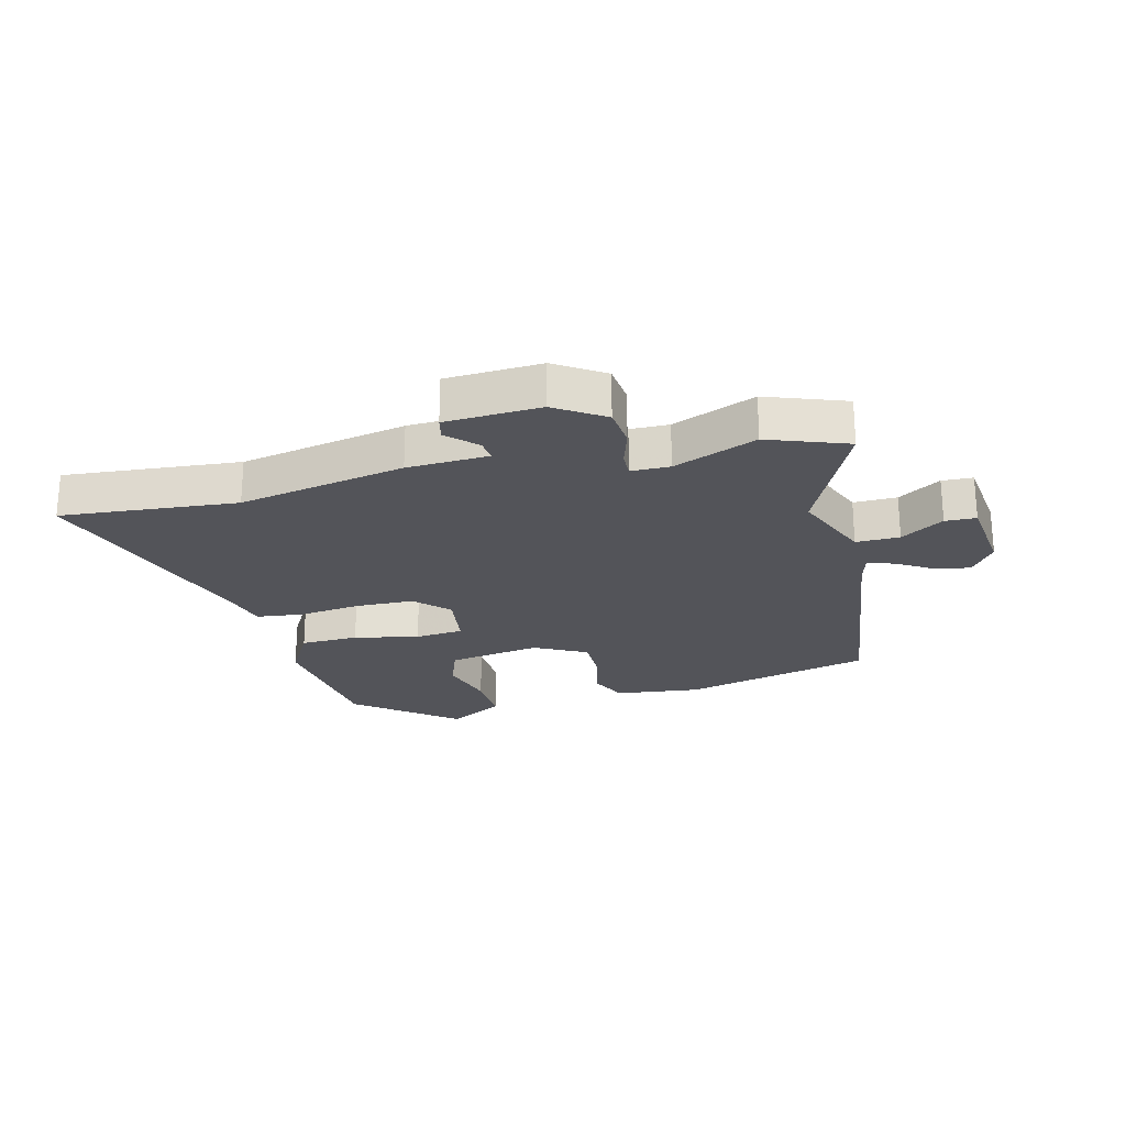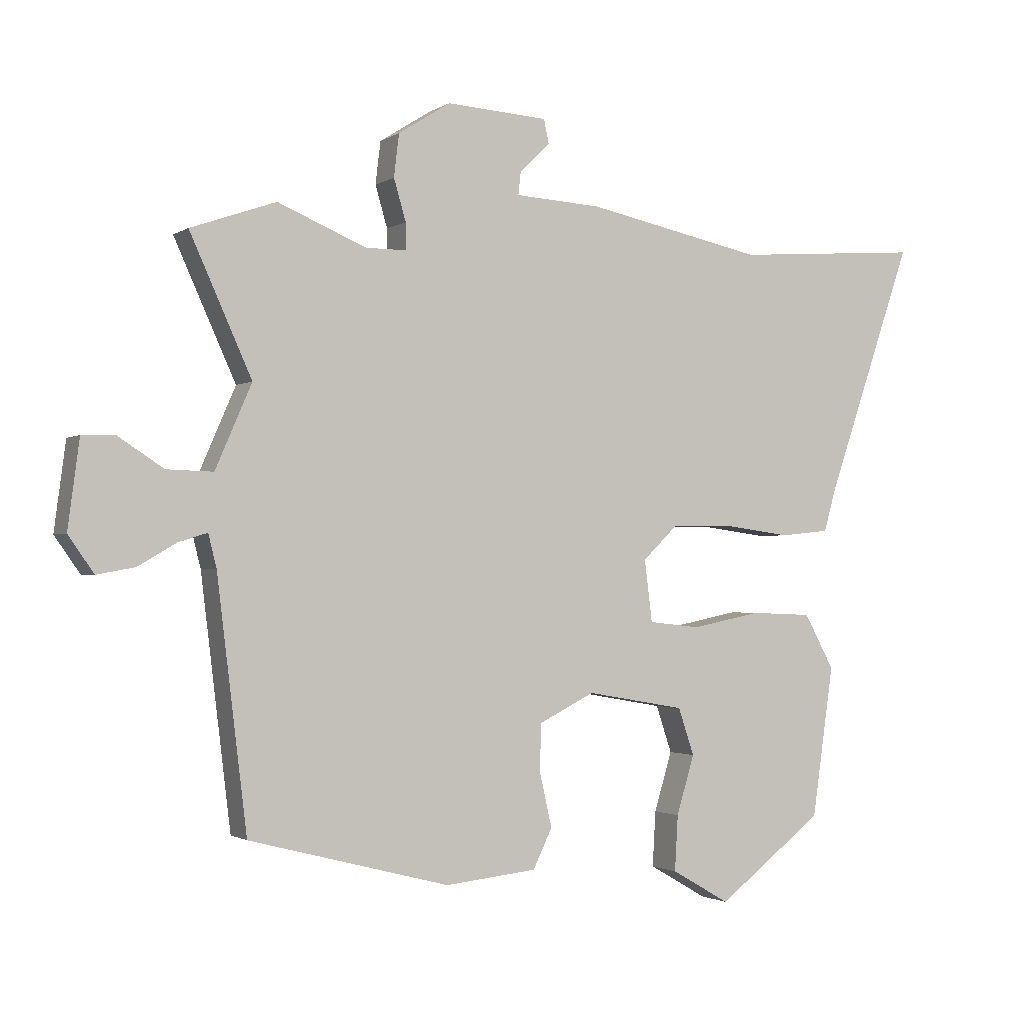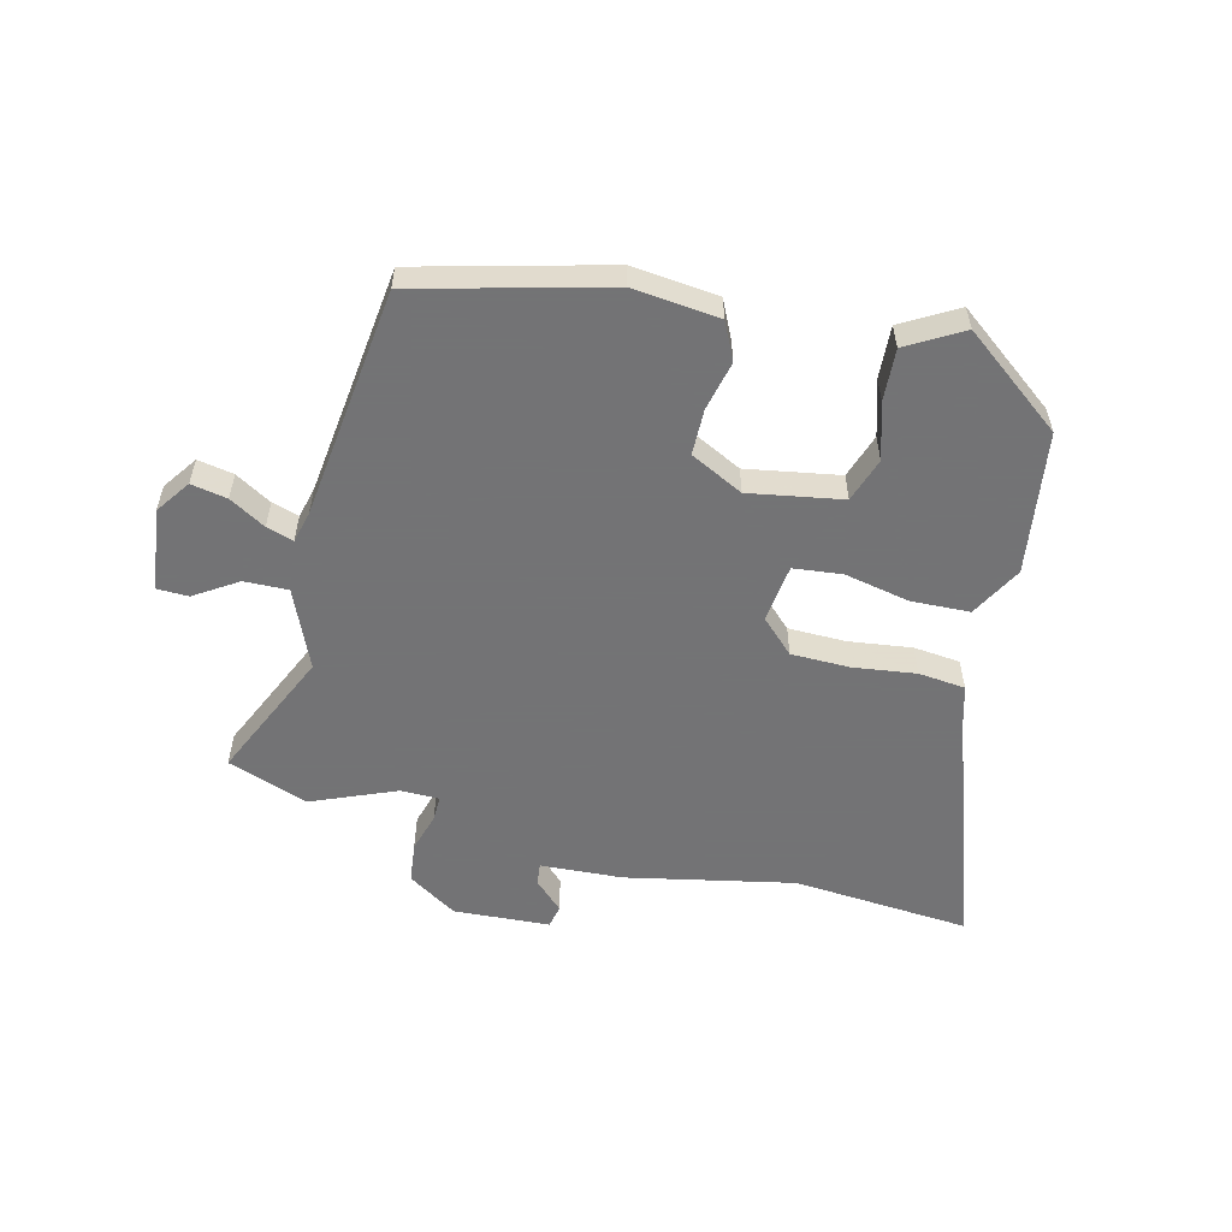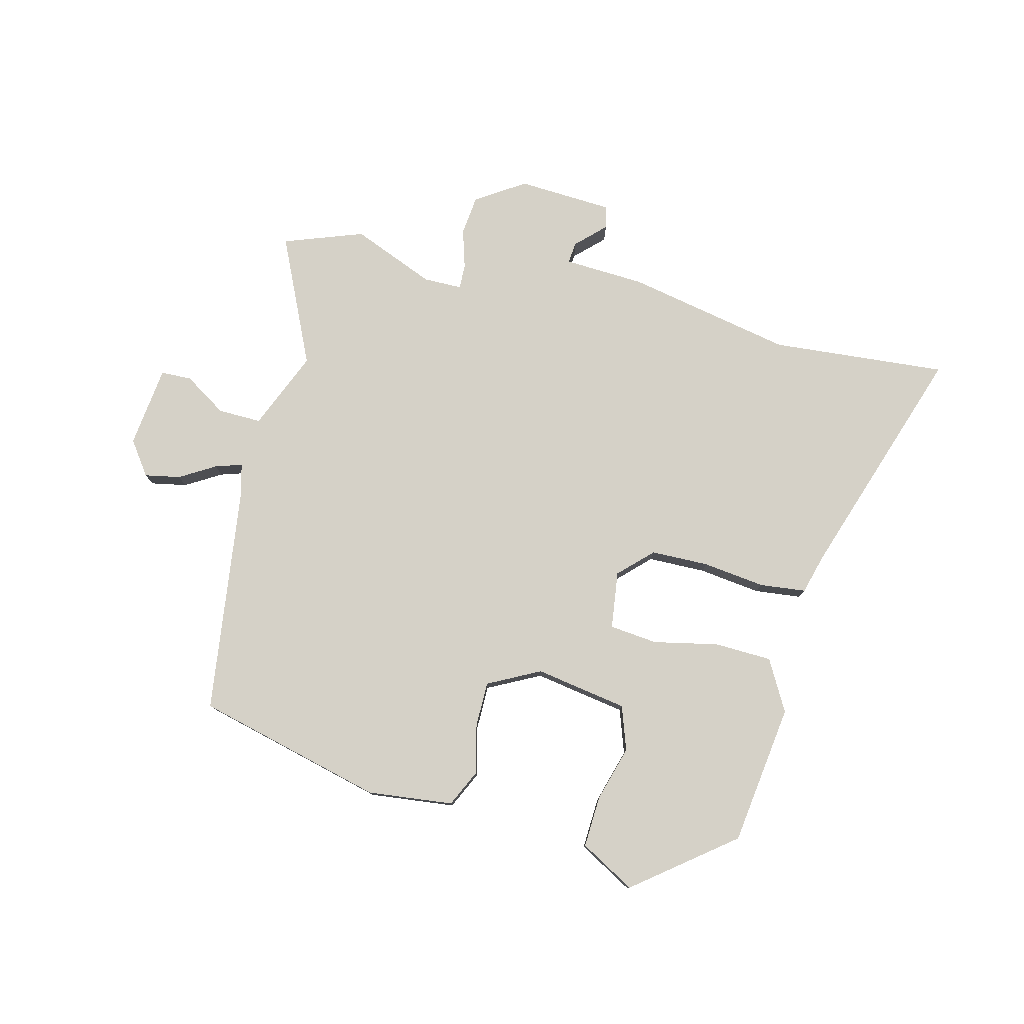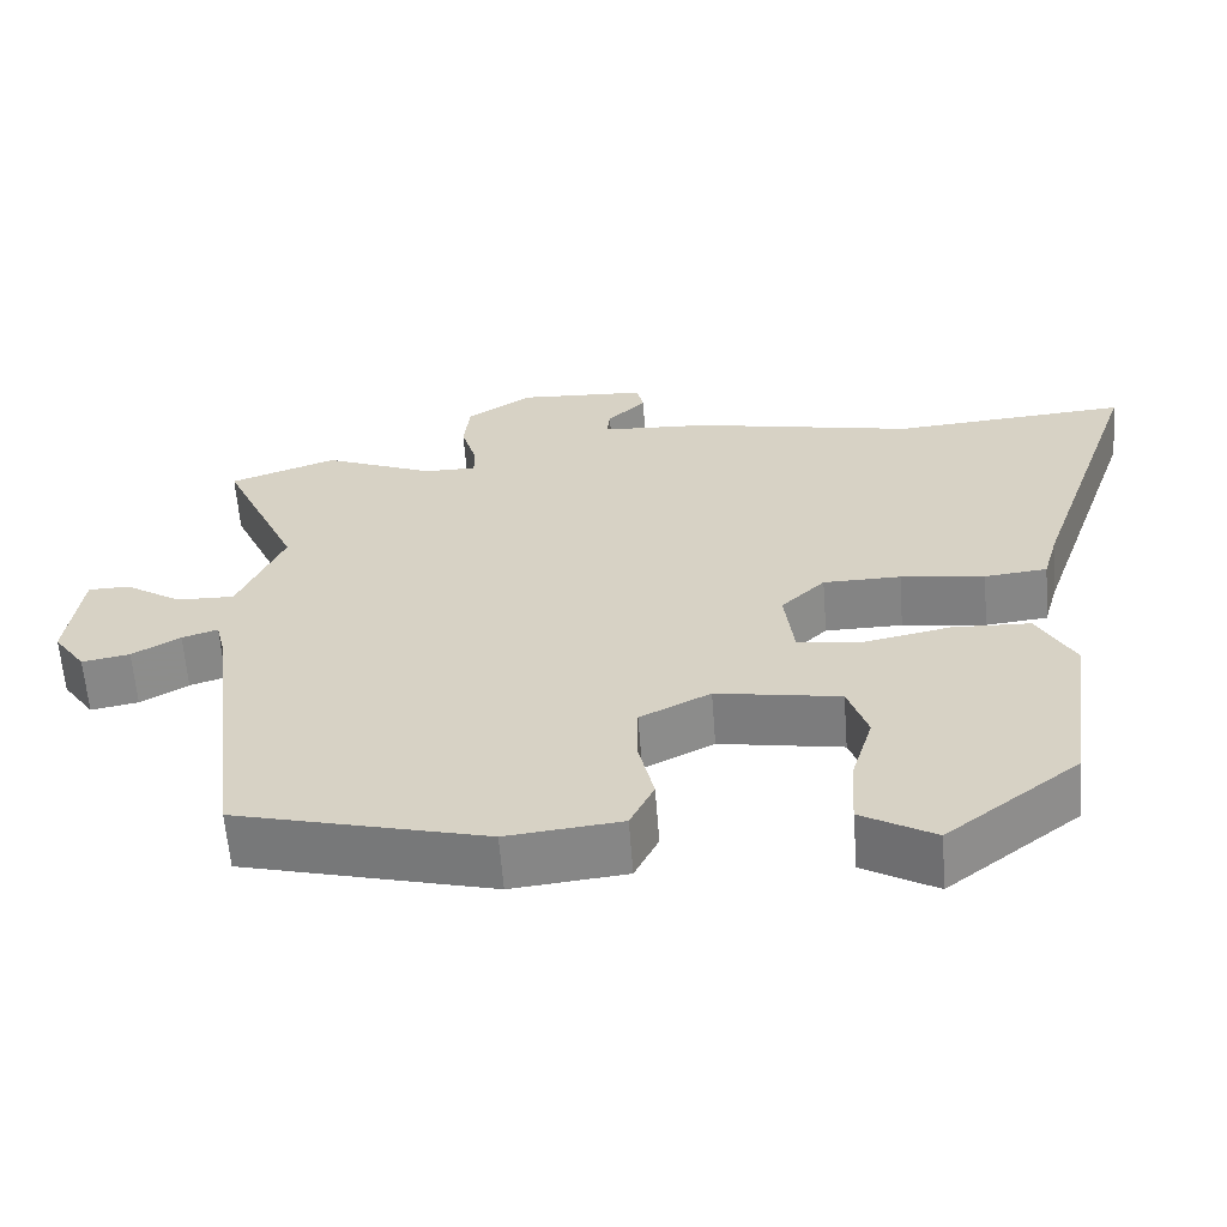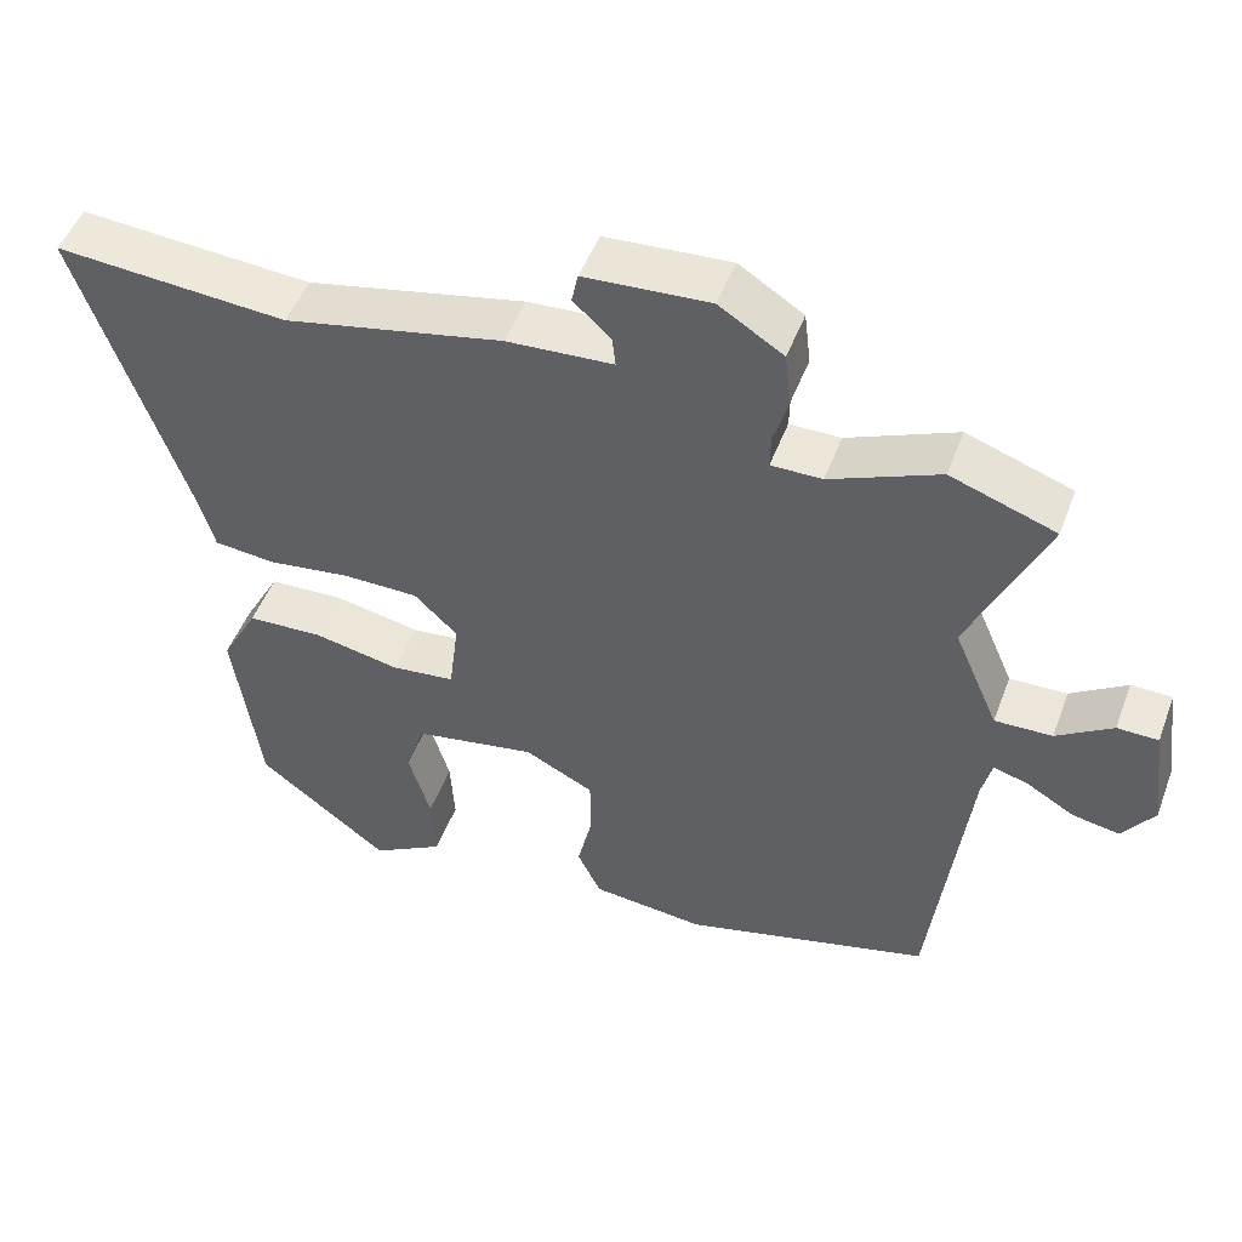
<metadata>
{"format":"obj","ext":"obj","renderer":"f3d","projection":"perspective","resolution":1024,"background":"white","views":[{"elev":-23.7,"azim":13.4,"up":"+Y"},{"elev":-1.6,"azim":153.7,"up":"+Z"},{"elev":-56.0,"azim":165.9,"up":"+Y"},{"elev":78.7,"azim":-166.5,"up":"+Y"},{"elev":-61.3,"azim":-175.6,"up":"+Z"},{"elev":49.1,"azim":20.2,"up":"+Z"}]}
</metadata>
<code>
v -0.471 0.07 -0.41
v -0.505 0.07 -0.173
v -0.458 0.07 -0.087
v -0.361 0.07 -0.083
v -0.252 0.07 -0.105
v -0.171 0.07 -0.096
v -0.159 0.07 0.001
v -0.214 0.07 0.054
v -0.311 0.07 0.055
v -0.416 0.07 0.041
v -0.494 0.07 0.049
v -0.513 0.07 0.116
v -0.65 0.07 0.511
v -0.354 0.07 0.489
v -0.075 0.07 0.547
v 0.061 0.07 0.555
v 0.057 0.07 0.591
v 0.009 0.07 0.637
v 0.017 0.07 0.675
v 0.177 0.07 0.685
v 0.259 0.07 0.633
v 0.267 0.07 0.566
v 0.248 0.07 0.501
v 0.247 0.07 0.459
v 0.312 0.07 0.459
v 0.451 0.07 0.517
v 0.585 0.07 0.47
v 0.488 0.07 0.255
v 0.545 0.07 0.124
v 0.618 0.07 0.126
v 0.689 0.07 0.172
v 0.741 0.07 0.171
v 0.759 0.07 0.034
v 0.719 0.07 -0.023
v 0.659 0.07 -0.012
v 0.599 0.07 0.023
v 0.554 0.07 0.037
v 0.541 0.07 -0.015
v 0.494 0.07 -0.402
v 0.179 0.07 -0.484
v 0.035 0.07 -0.469
v 0.005 0.07 -0.407
v 0.024 0.07 -0.324
v 0.023 0.07 -0.248
v -0.065 0.07 -0.204
v -0.22 0.07 -0.231
v -0.245 0.07 -0.305
v -0.217 0.07 -0.398
v -0.212 0.07 -0.485
v -0.304 0.07 -0.538
v -0.471 0 -0.41
v -0.505 0 -0.173
v -0.458 0 -0.087
v -0.361 0 -0.083
v -0.252 0 -0.105
v -0.171 0 -0.096
v -0.159 0 0.001
v -0.214 0 0.054
v -0.311 0 0.055
v -0.416 0 0.041
v -0.494 0 0.049
v -0.513 0 0.116
v -0.65 0 0.511
v -0.354 0 0.489
v -0.075 0 0.547
v 0.061 0 0.555
v 0.057 0 0.591
v 0.009 0 0.637
v 0.017 0 0.675
v 0.177 0 0.685
v 0.259 0 0.633
v 0.267 0 0.566
v 0.248 0 0.501
v 0.247 0 0.459
v 0.312 0 0.459
v 0.451 0 0.517
v 0.585 0 0.47
v 0.488 0 0.255
v 0.545 0 0.124
v 0.618 0 0.126
v 0.689 0 0.172
v 0.741 0 0.171
v 0.759 0 0.034
v 0.719 0 -0.023
v 0.659 0 -0.012
v 0.599 0 0.023
v 0.554 0 0.037
v 0.541 0 -0.015
v 0.494 0 -0.402
v 0.179 0 -0.484
v 0.035 0 -0.469
v 0.005 0 -0.407
v 0.024 0 -0.324
v 0.023 0 -0.248
v -0.065 0 -0.204
v -0.22 0 -0.231
v -0.245 0 -0.305
v -0.217 0 -0.398
v -0.212 0 -0.485
v -0.304 0 -0.538
f 2 3 4
f 1 2 4
f 50 1 4
f 49 50 4
f 48 49 4
f 47 48 4
f 46 47 4 5
f 45 46 5 6
f 44 45 6 7
f 41 42 43
f 40 41 43
f 39 40 43
f 38 39 43
f 37 38 43 44
f 34 35 36
f 33 34 36
f 32 33 36
f 31 32 36
f 30 31 36
f 29 30 36 37
f 37 44 7
f 29 37 7
f 28 29 7
f 28 7 8
f 27 28 8
f 26 27 8
f 25 26 8
f 21 22 23
f 20 21 23
f 19 20 23
f 18 19 23
f 17 18 23
f 16 17 23 24
f 14 15 16 24
f 12 13 14
f 12 14 24
f 11 12 24
f 10 11 24
f 9 10 24
f 8 9 24 25
f 54 53 52
f 54 52 51
f 54 51 100
f 54 100 99
f 54 99 98
f 54 98 97
f 55 54 97 96
f 56 55 96 95
f 57 56 95 94
f 93 92 91
f 93 91 90
f 93 90 89
f 93 89 88
f 94 93 88 87
f 86 85 84
f 86 84 83
f 86 83 82
f 86 82 81
f 86 81 80
f 87 86 80 79
f 57 94 87
f 57 87 79
f 57 79 78
f 58 57 78
f 58 78 77
f 58 77 76
f 58 76 75
f 73 72 71
f 73 71 70
f 73 70 69
f 73 69 68
f 73 68 67
f 74 73 67 66
f 74 66 65 64
f 64 63 62
f 74 64 62
f 74 62 61
f 74 61 60
f 74 60 59
f 75 74 59 58
f 1 51 52 2
f 2 52 53 3
f 3 53 54 4
f 4 54 55 5
f 5 55 56 6
f 6 56 57 7
f 7 57 58 8
f 8 58 59 9
f 9 59 60 10
f 10 60 61 11
f 11 61 62 12
f 12 62 63 13
f 13 63 64 14
f 14 64 65 15
f 15 65 66 16
f 16 66 67 17
f 17 67 68 18
f 18 68 69 19
f 19 69 70 20
f 20 70 71 21
f 21 71 72 22
f 22 72 73 23
f 23 73 74 24
f 24 74 75 25
f 25 75 76 26
f 26 76 77 27
f 27 77 78 28
f 28 78 79 29
f 29 79 80 30
f 30 80 81 31
f 31 81 82 32
f 32 82 83 33
f 33 83 84 34
f 34 84 85 35
f 35 85 86 36
f 36 86 87 37
f 37 87 88 38
f 38 88 89 39
f 39 89 90 40
f 40 90 91 41
f 41 91 92 42
f 42 92 93 43
f 43 93 94 44
f 44 94 95 45
f 45 95 96 46
f 46 96 97 47
f 47 97 98 48
f 48 98 99 49
f 49 99 100 50
f 50 100 51 1

</code>
